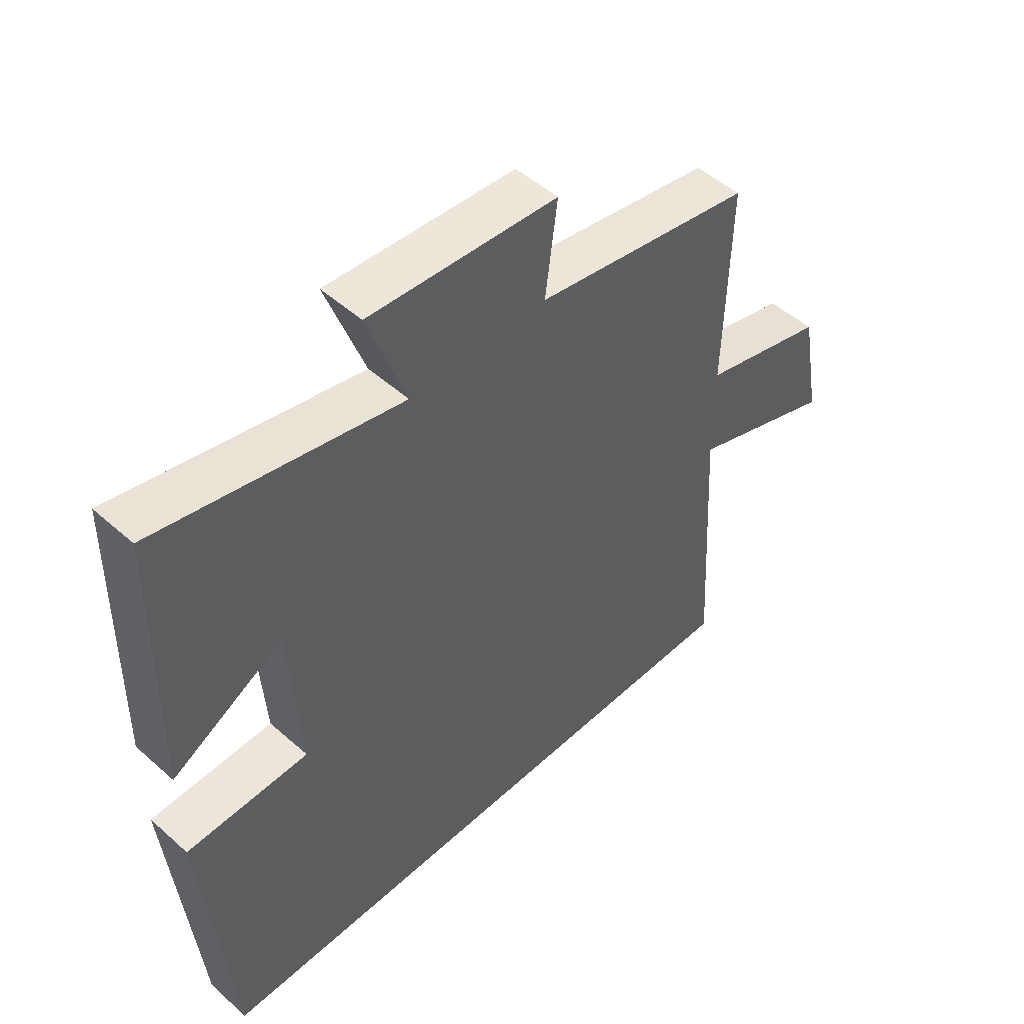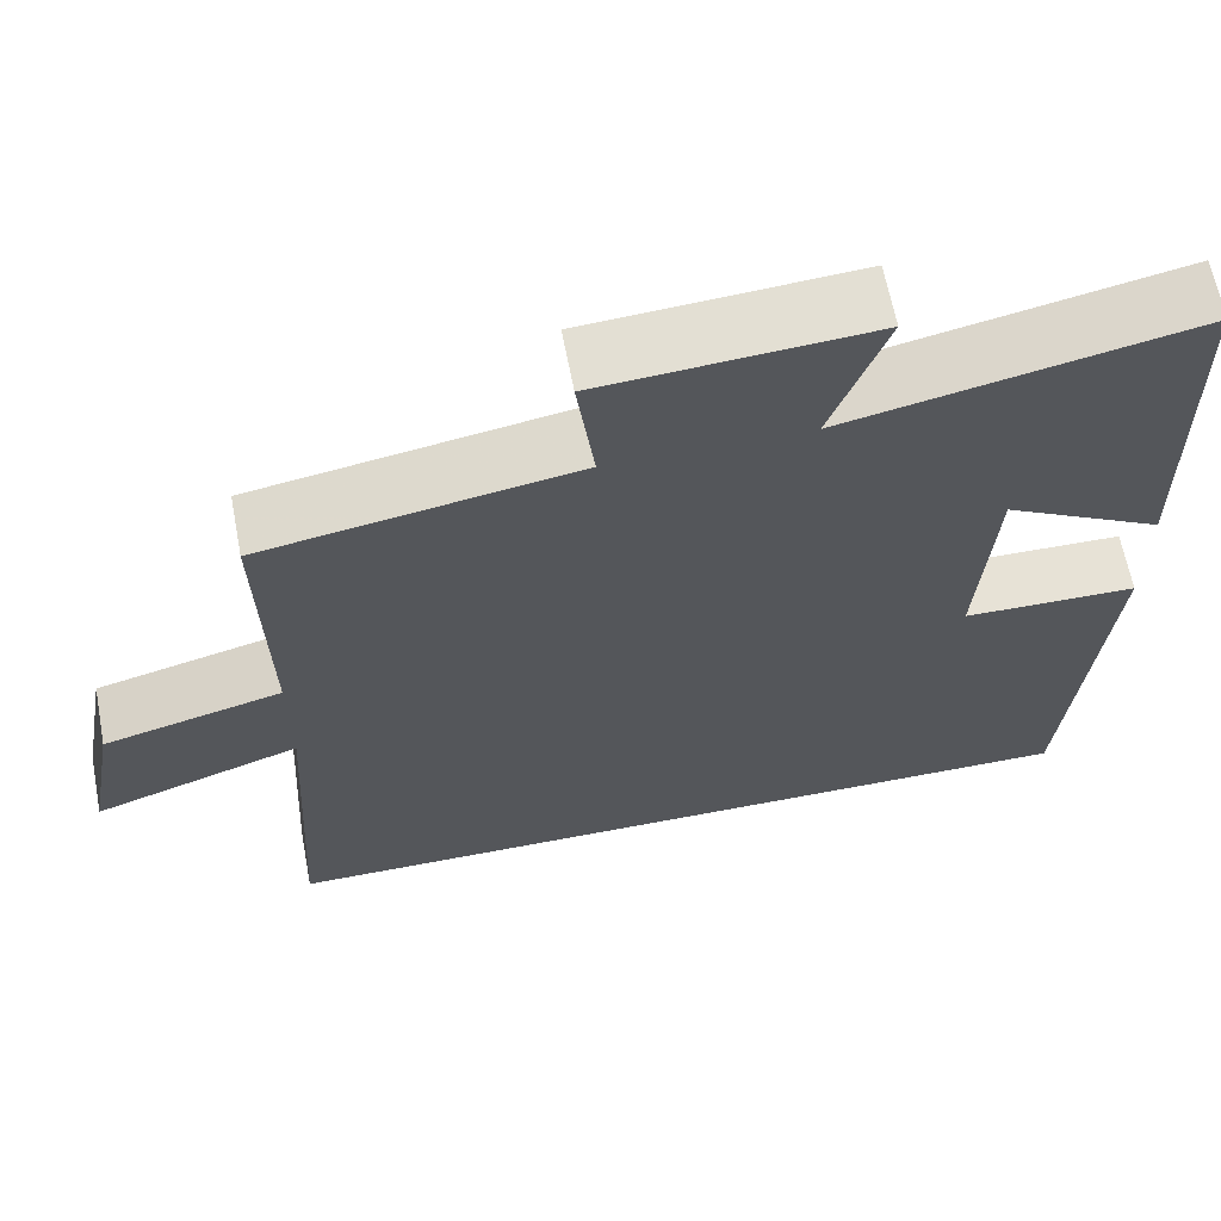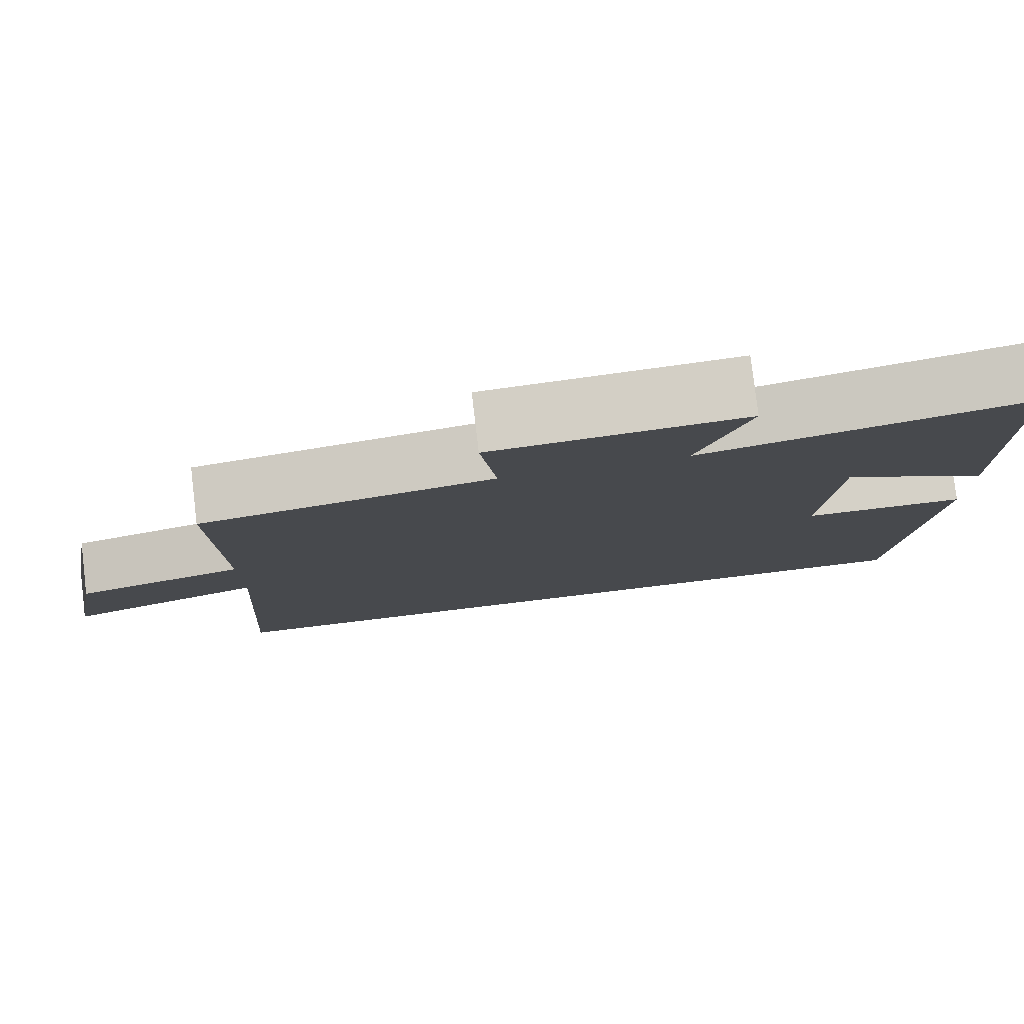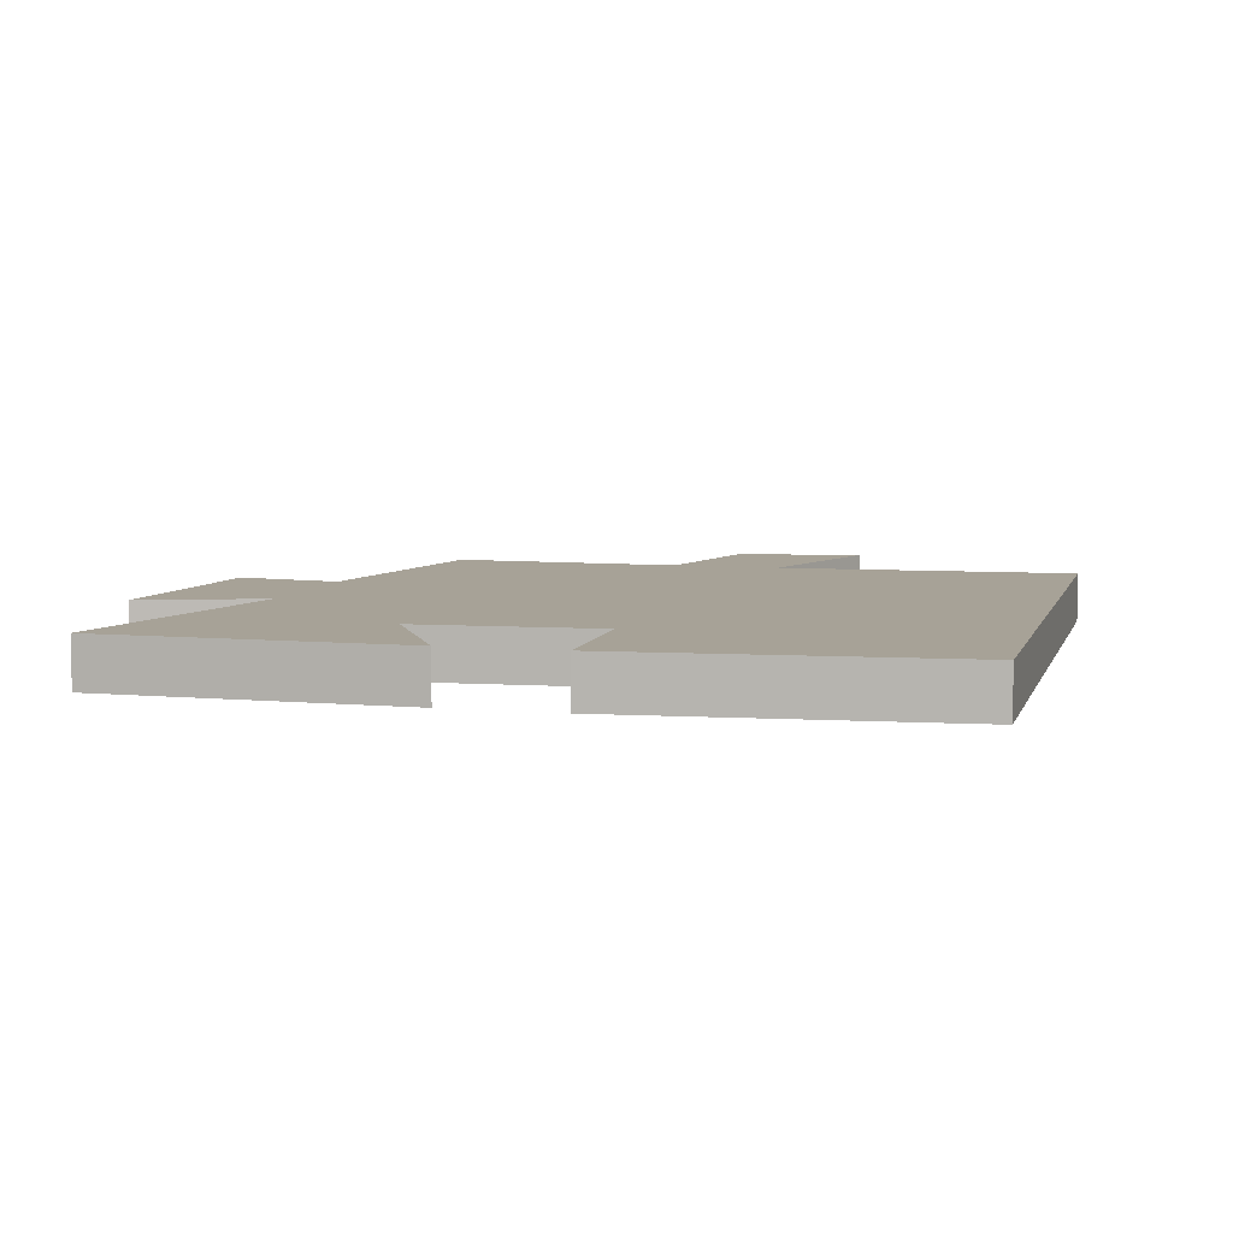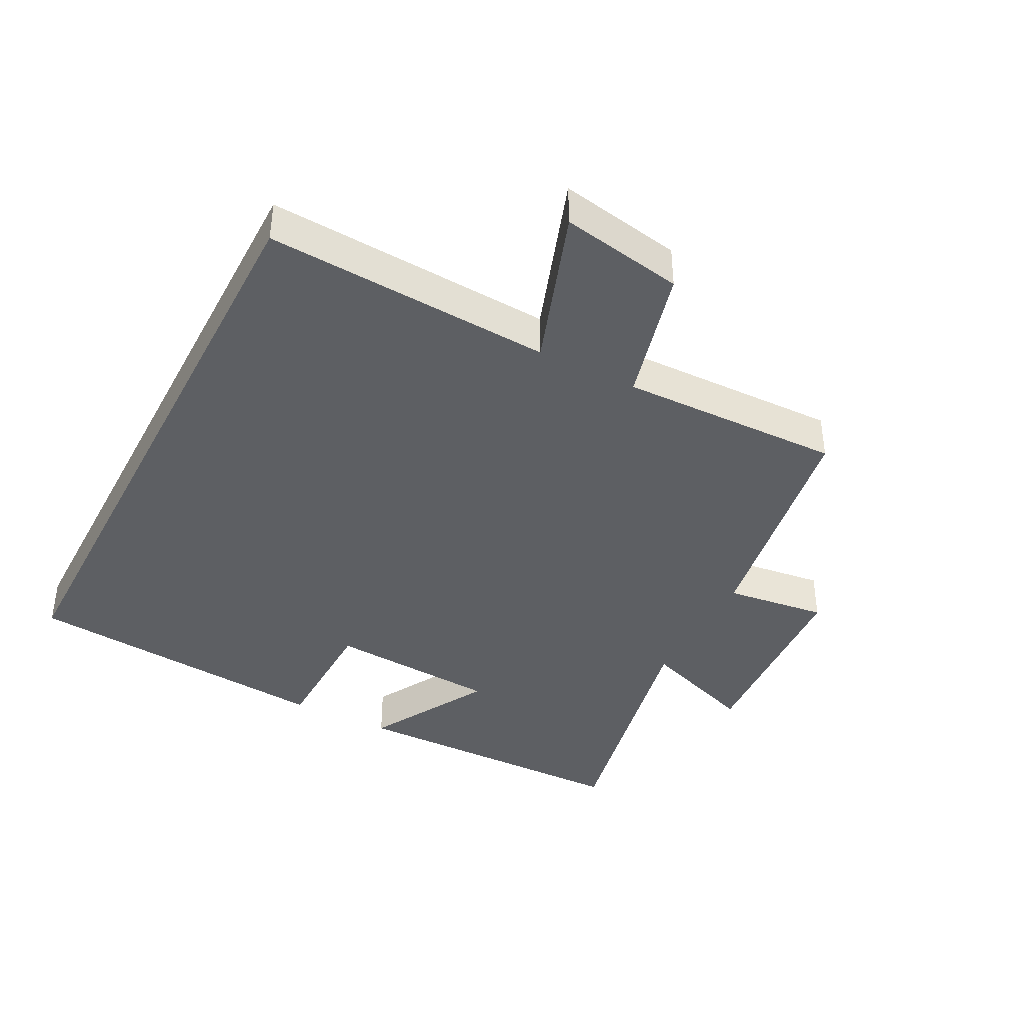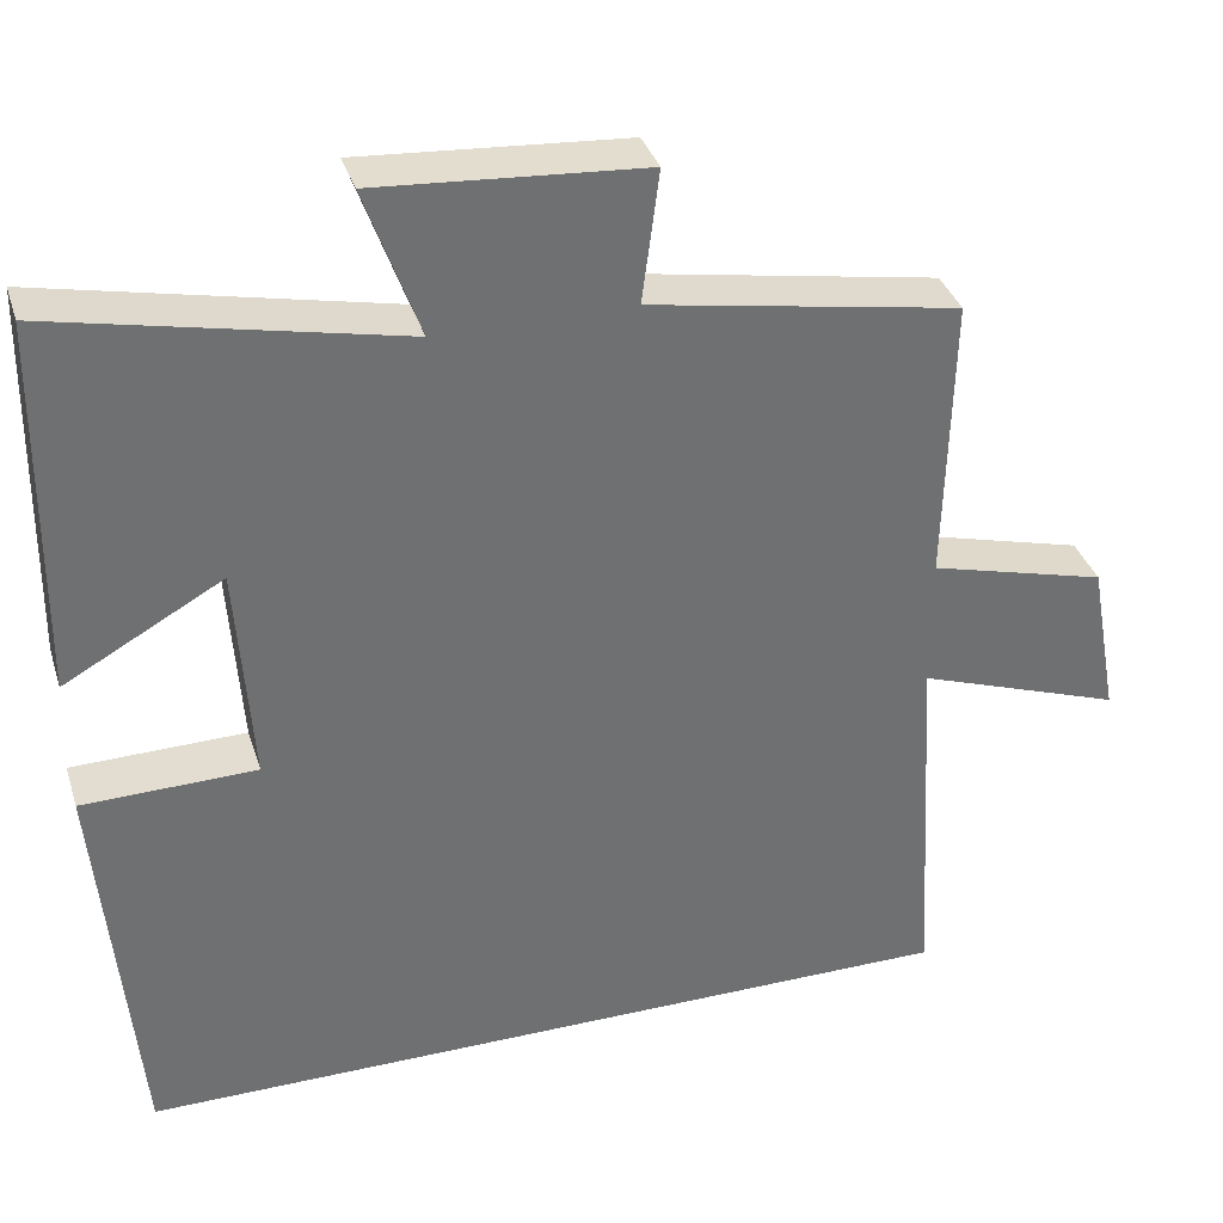
<metadata>
{"format":"obj","ext":"obj","renderer":"f3d","projection":"perspective","resolution":1024,"background":"white","views":[{"elev":49.8,"azim":134.4,"up":"+Z"},{"elev":64.3,"azim":-10.8,"up":"+Z"},{"elev":79.3,"azim":-6.8,"up":"+Z"},{"elev":6.6,"azim":104.6,"up":"+Y"},{"elev":-40.2,"azim":-117.5,"up":"+Y"},{"elev":35.4,"azim":163.3,"up":"+Z"}]}
</metadata>
<code>
v -0.508 0.07 0.437
v -0.143 0.07 0.5
v -0.163 0.07 0.656
v 0.151 0.07 0.678
v 0.087 0.07 0.5
v 0.494 0.07 0.586
v 0.5 0.07 0.141
v 0.313 0.07 0.245
v 0.295 0.07 -0.017
v 0.5 0.07 -0.021
v 0.456 0.07 -0.5
v -0.525 0.07 -0.5
v -0.5 0.07 -0.061
v -0.743 0.07 -0.146
v -0.709 0.07 0.042
v -0.5 0.07 0.097
v -0.508 0 0.437
v -0.143 0 0.5
v -0.163 0 0.656
v 0.151 0 0.678
v 0.087 0 0.5
v 0.494 0 0.586
v 0.5 0 0.141
v 0.313 0 0.245
v 0.295 0 -0.017
v 0.5 0 -0.021
v 0.456 0 -0.5
v -0.525 0 -0.5
v -0.5 0 -0.061
v -0.743 0 -0.146
v -0.709 0 0.042
v -0.5 0 0.097
f 13 14 15 16
f 11 12 13
f 10 11 13
f 9 10 13
f 8 9 13 16
f 5 6 7 8
f 16 1 2
f 8 16 2
f 5 8 2
f 2 3 4 5
f 32 31 30 29
f 29 28 27
f 29 27 26
f 29 26 25
f 32 29 25 24
f 24 23 22 21
f 18 17 32
f 18 32 24
f 18 24 21
f 21 20 19 18
f 1 17 18 2
f 2 18 19 3
f 3 19 20 4
f 4 20 21 5
f 5 21 22 6
f 6 22 23 7
f 7 23 24 8
f 8 24 25 9
f 9 25 26 10
f 10 26 27 11
f 11 27 28 12
f 12 28 29 13
f 13 29 30 14
f 14 30 31 15
f 15 31 32 16
f 16 32 17 1

</code>
